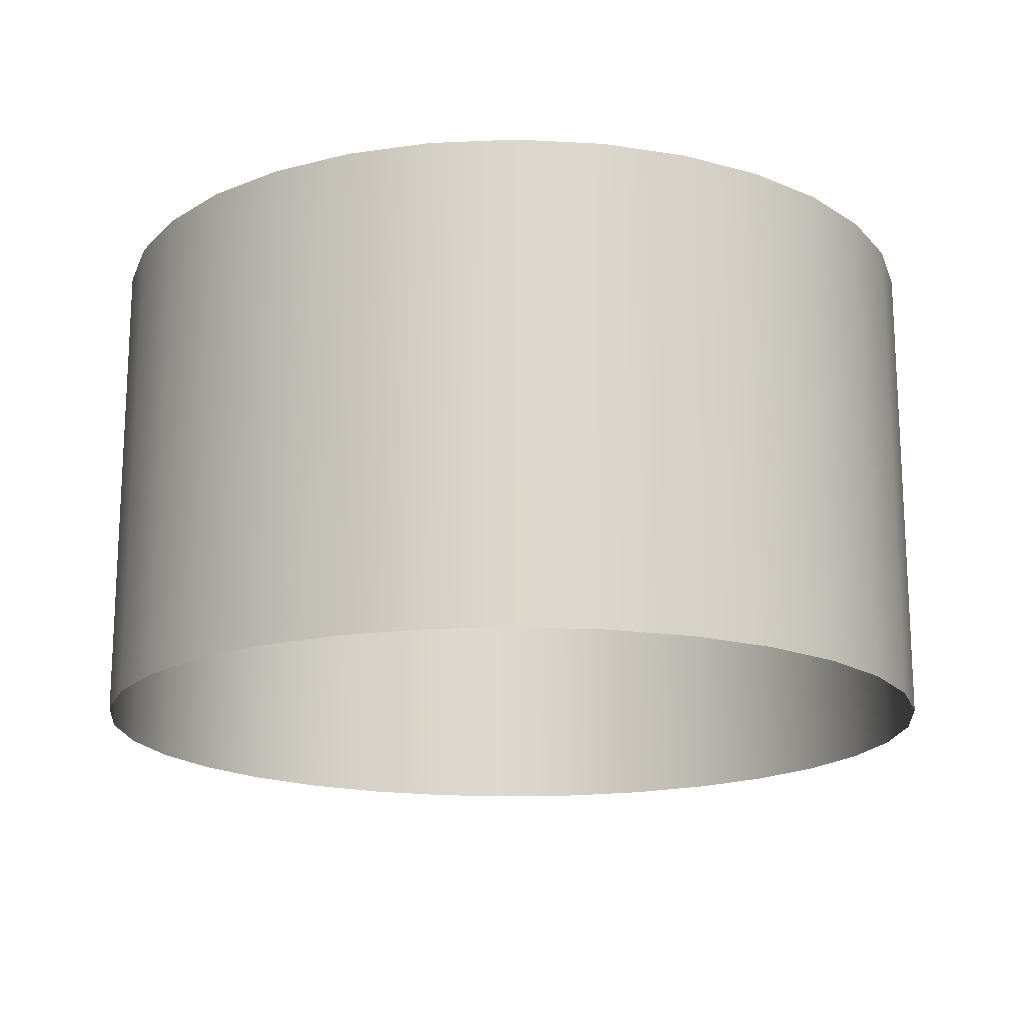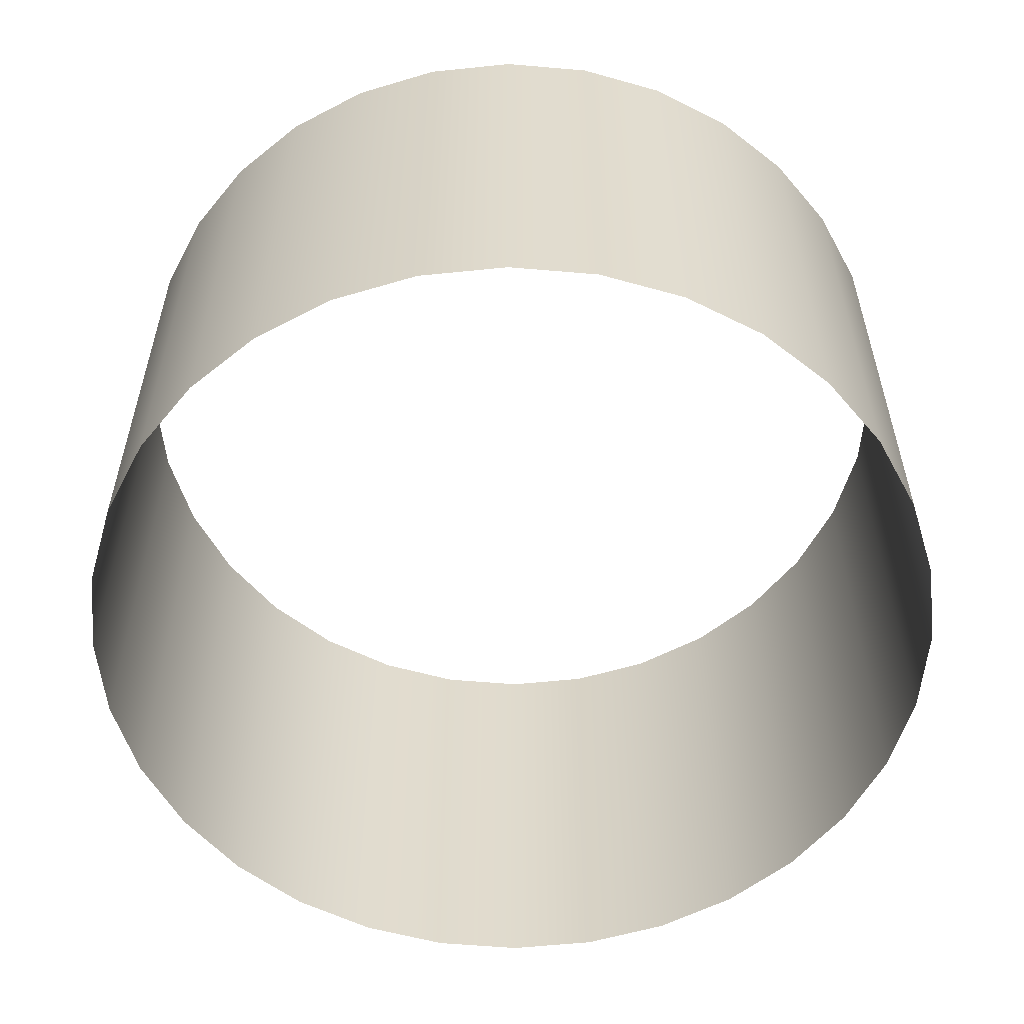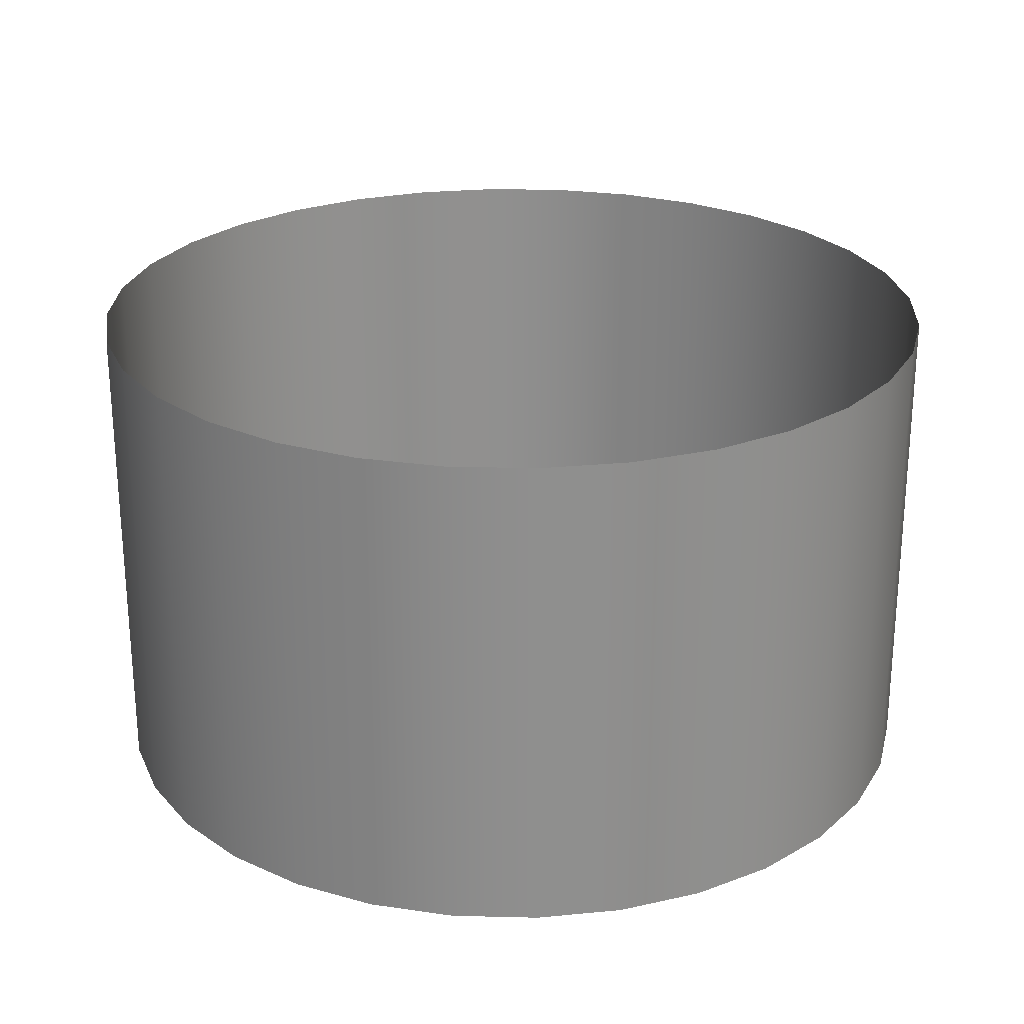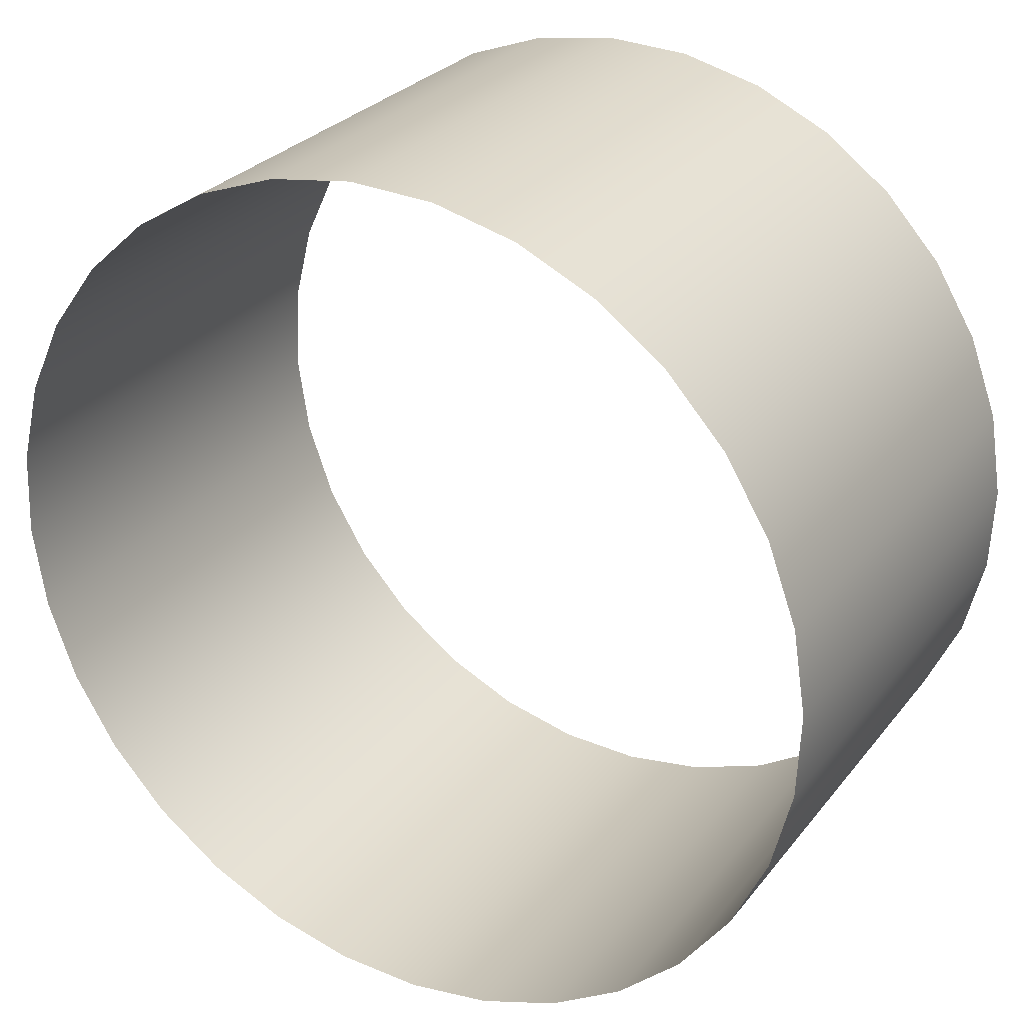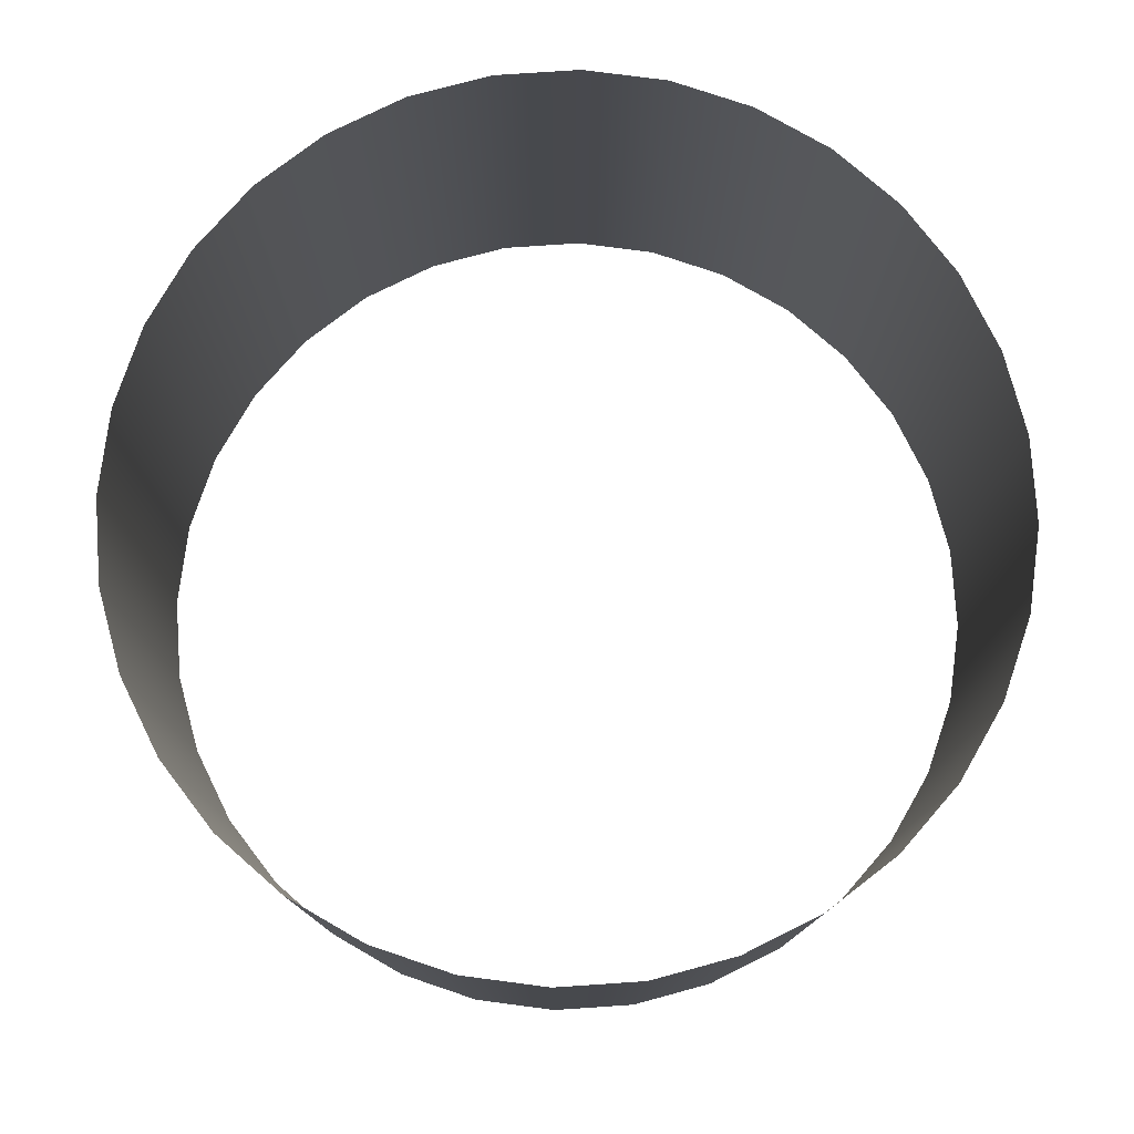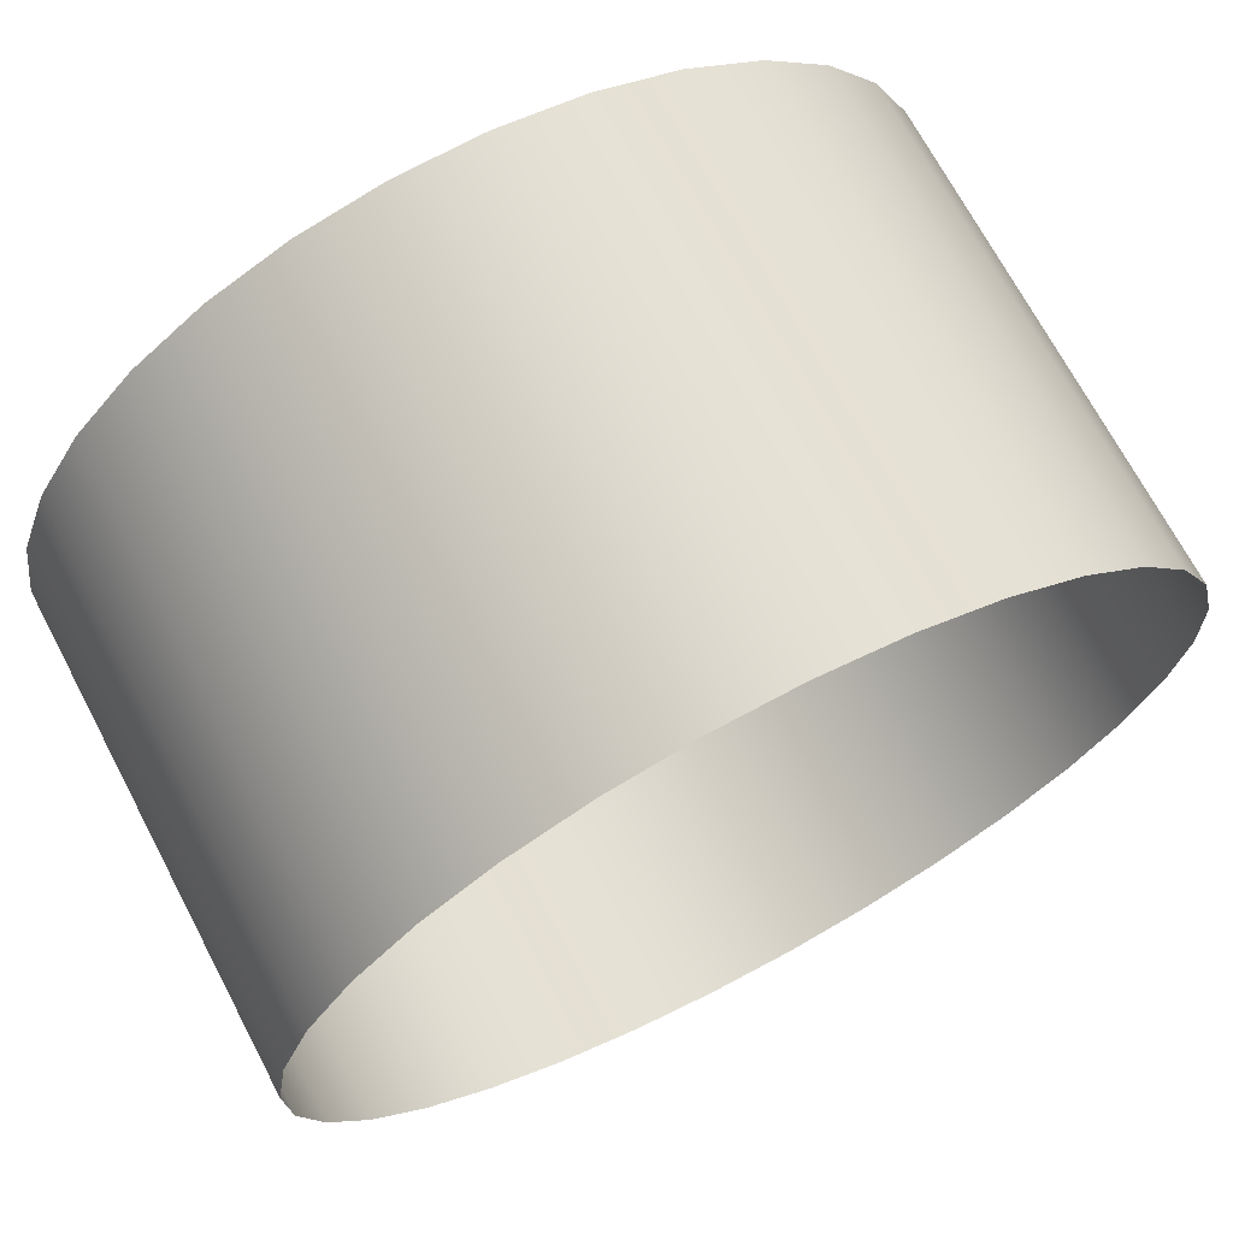
<metadata>
{"format":"obj","ext":"obj","renderer":"f3d","projection":"perspective","resolution":1024,"background":"white","views":[{"elev":-17.3,"azim":-93.7,"up":"+Y"},{"elev":-56.6,"azim":-25.1,"up":"+Y"},{"elev":24.9,"azim":-152.7,"up":"+Y"},{"elev":27.8,"azim":29.8,"up":"+Z"},{"elev":77.7,"azim":-91.3,"up":"+Y"},{"elev":69.9,"azim":152.2,"up":"+Z"}]}
</metadata>
<code>
g mountainBG
v -61.73 -36.93 21.76
v -56.3 -36.93 33.39
v -56.3 36.93 33.39
v -61.73 36.93 21.76
v -48.71 36.93 43.73
v -48.71 -36.93 43.73
v -39.24 36.93 52.39
v -39.24 -36.93 52.39
v -28.26 36.93 59.04
v -28.26 -36.93 59.04
v -16.2 36.93 63.42
v -16.2 -36.93 63.42
v -3.52 36.93 65.36
v -3.52 -36.93 65.36
v 9.3 36.93 64.79
v 9.3 -36.93 64.79
v 21.76 36.93 61.73
v 21.76 -36.93 61.73
v 33.39 36.93 56.3
v 33.39 -36.93 56.3
v 43.73 36.93 48.71
v 43.73 -36.93 48.71
v 52.39 36.93 39.24
v 52.39 -36.93 39.24
v 59.04 36.93 28.26
v 59.04 -36.93 28.26
v 63.42 36.93 16.2
v 63.42 -36.93 16.2
v 65.36 36.93 3.52
v 65.36 -36.93 3.52
v 64.79 36.93 -9.3
v 64.79 -36.93 -9.3
v 61.73 36.93 -21.76
v 61.73 -36.93 -21.76
v 56.3 36.93 -33.39
v 56.3 -36.93 -33.39
v 48.71 36.93 -43.73
v 48.71 -36.93 -43.73
v 39.24 36.93 -52.39
v 39.24 -36.93 -52.39
v 28.26 36.93 -59.04
v 28.26 -36.93 -59.04
v 16.2 36.93 -63.42
v 16.2 -36.93 -63.42
v 3.52 36.93 -65.36
v 3.52 -36.93 -65.36
v -9.3 36.93 -64.79
v -9.3 -36.93 -64.79
v -21.76 36.93 -61.73
v -21.76 -36.93 -61.73
v -33.39 36.93 -56.3
v -33.39 -36.93 -56.3
v -43.73 36.93 -48.71
v -43.73 -36.93 -48.71
v -52.39 36.93 -39.24
v -52.39 -36.93 -39.24
v -59.04 36.93 -28.26
v -59.04 -36.93 -28.26
v -63.42 36.93 -16.2
v -63.42 -36.93 -16.2
v -65.36 36.93 -3.52
v -65.36 -36.93 -3.52
v -64.79 36.93 9.3
v -64.79 -36.93 9.3
v -61.73 36.93 21.76
v -61.73 -36.93 21.76
g mountainBG_0
f 3 2 1
f 4 3 1
f 3 5 2
f 5 6 2
f 5 7 6
f 7 8 6
f 7 9 8
f 9 10 8
f 9 11 10
f 11 12 10
f 11 13 12
f 13 14 12
f 13 15 14
f 15 16 14
f 15 17 16
f 17 18 16
f 17 19 18
f 19 20 18
f 19 21 20
f 21 22 20
f 21 23 22
f 23 24 22
f 23 25 24
f 25 26 24
f 25 27 26
f 27 28 26
f 27 29 28
f 29 30 28
f 29 31 30
f 31 32 30
f 31 33 32
f 33 34 32
f 33 35 34
f 35 36 34
f 35 37 36
f 37 38 36
f 37 39 38
f 39 40 38
f 39 41 40
f 41 42 40
f 41 43 42
f 43 44 42
f 43 45 44
f 45 46 44
f 45 47 46
f 47 48 46
f 47 49 48
f 49 50 48
f 49 51 50
f 51 52 50
f 51 53 52
f 53 54 52
f 53 55 54
f 55 56 54
f 55 57 56
f 57 58 56
f 57 59 58
f 59 60 58
f 59 61 60
f 61 62 60
f 61 63 62
f 63 64 62
f 63 65 64
f 65 66 64

</code>
